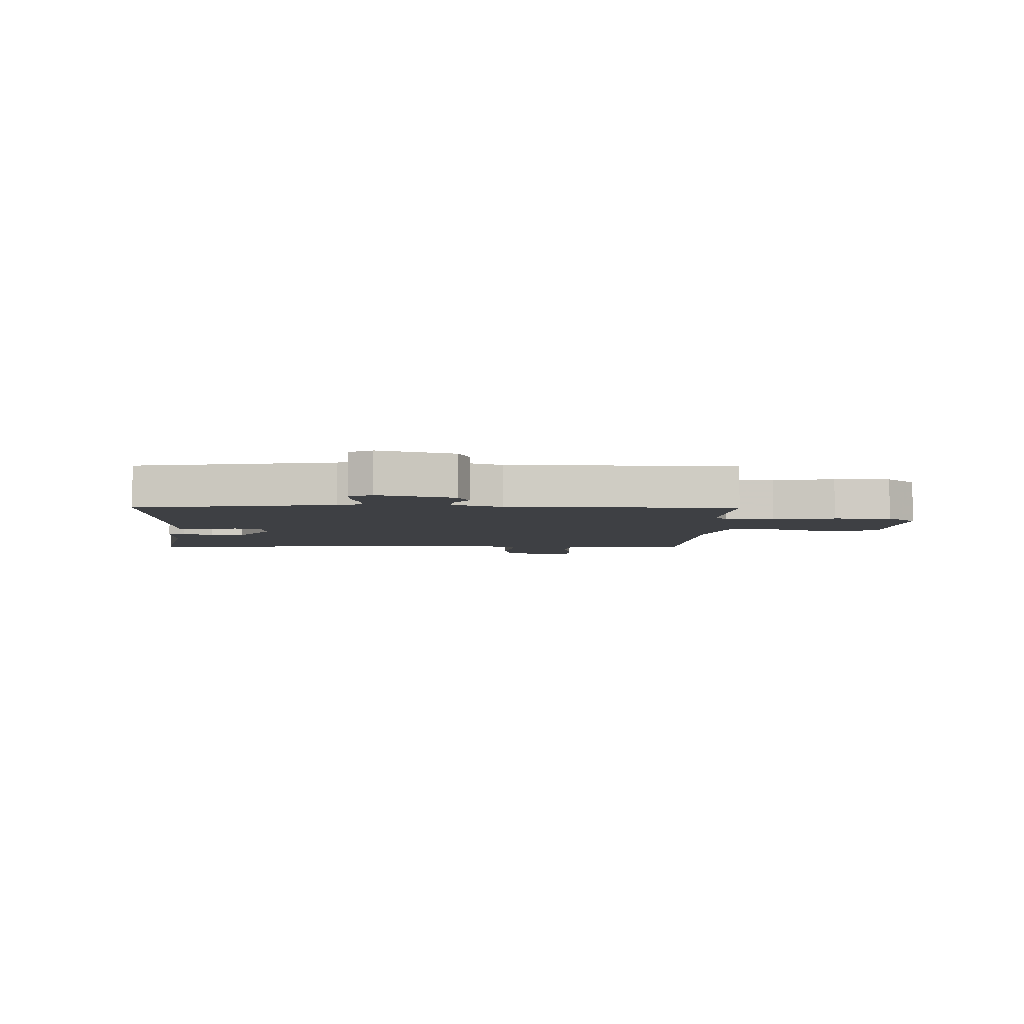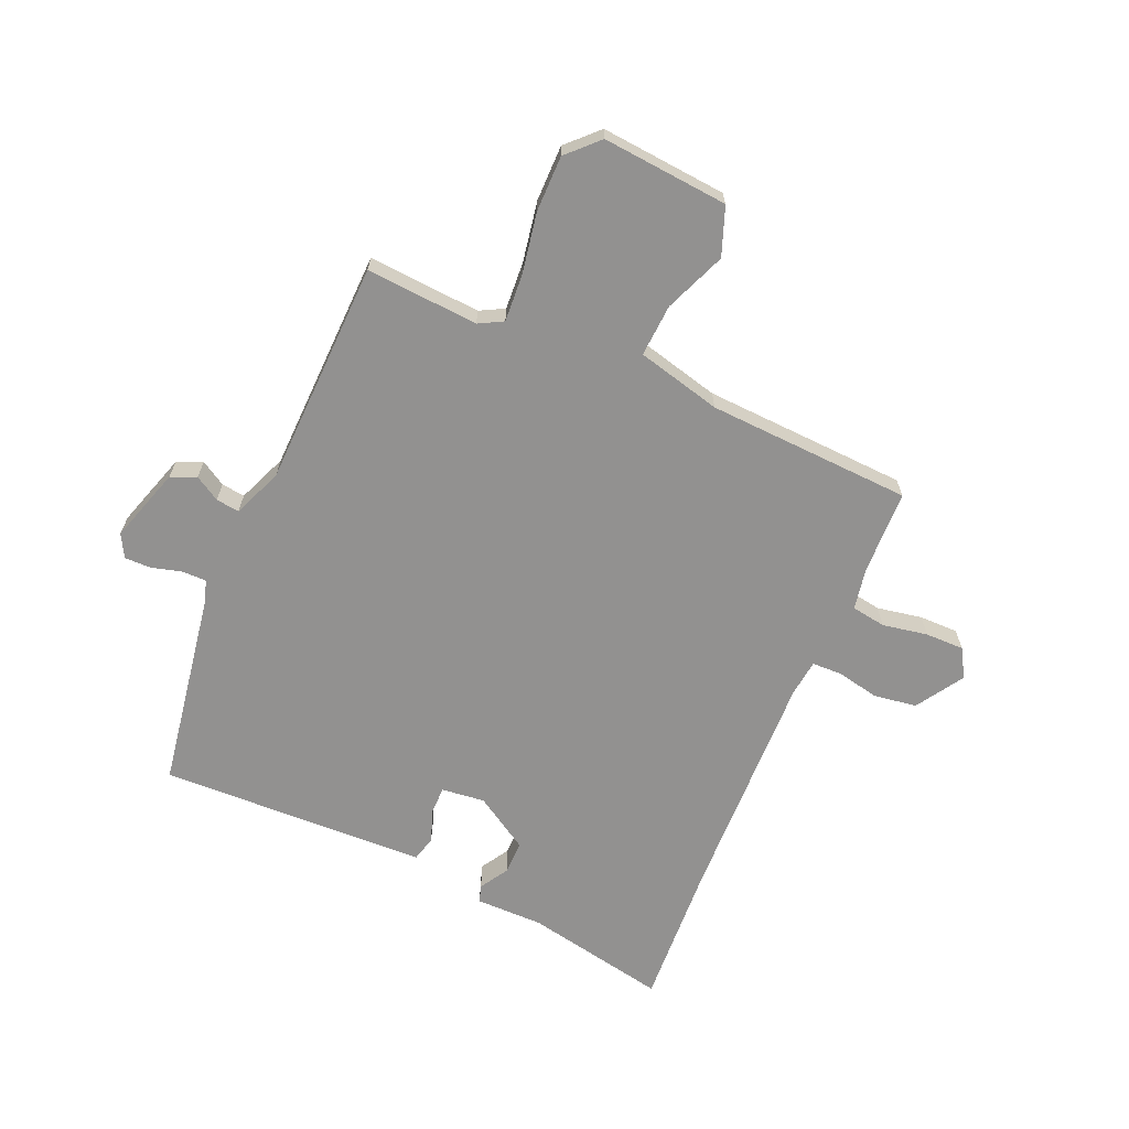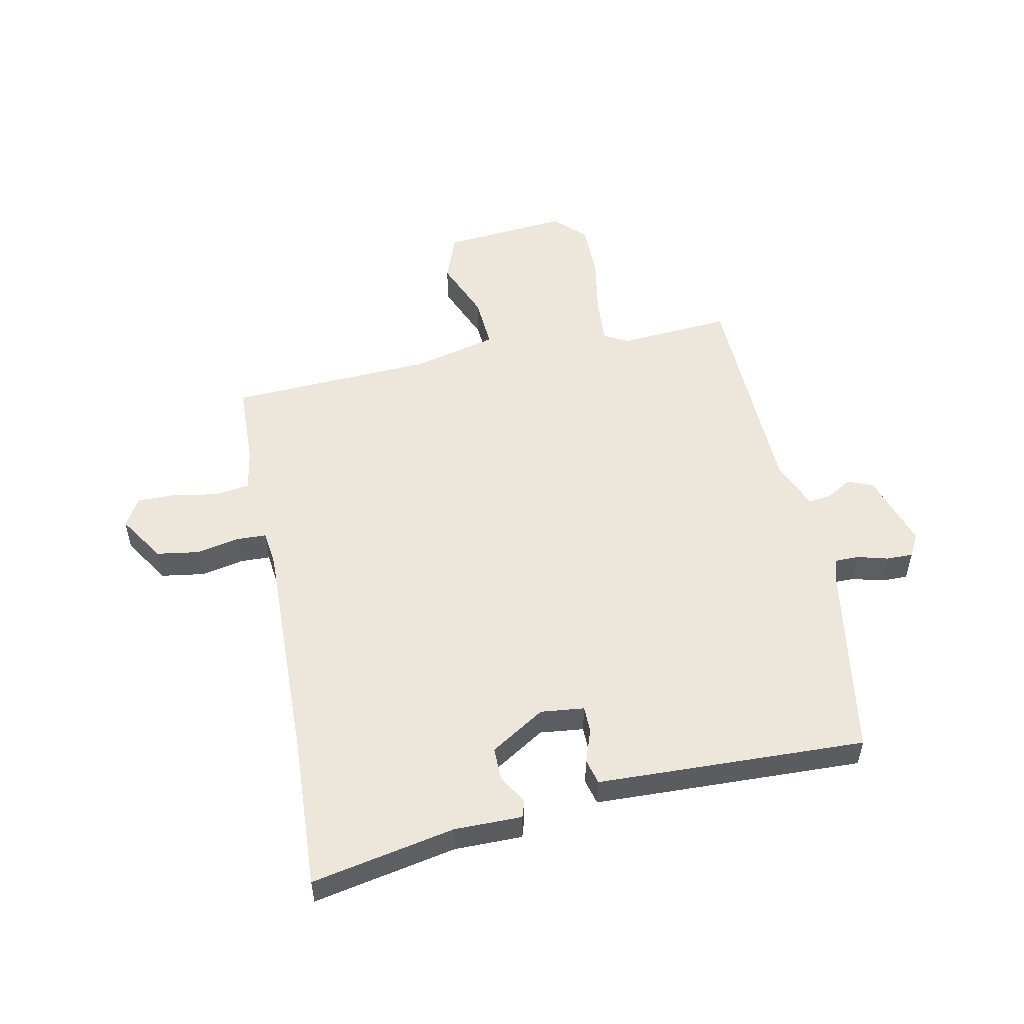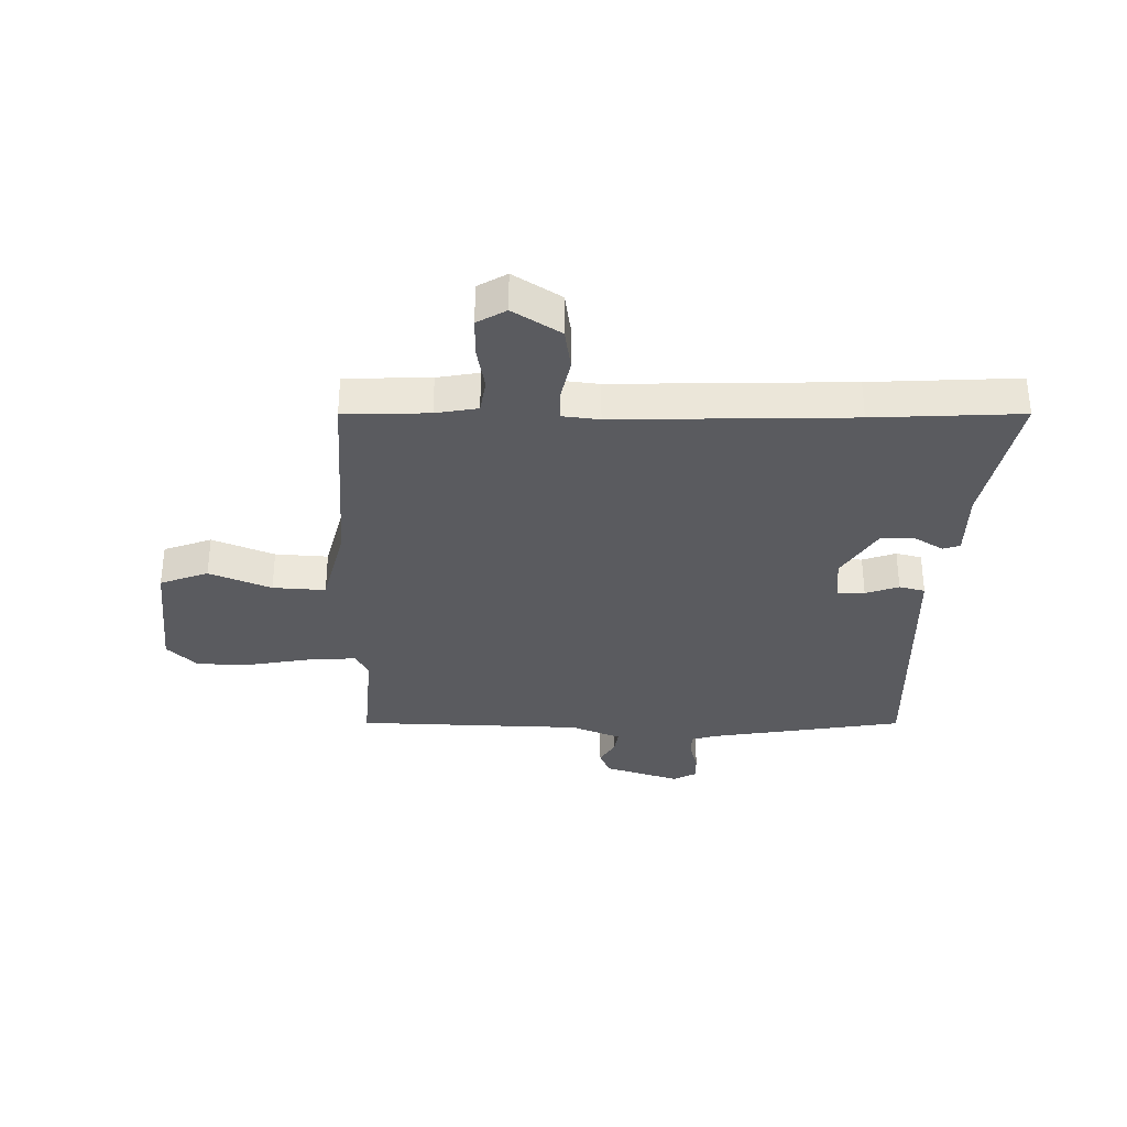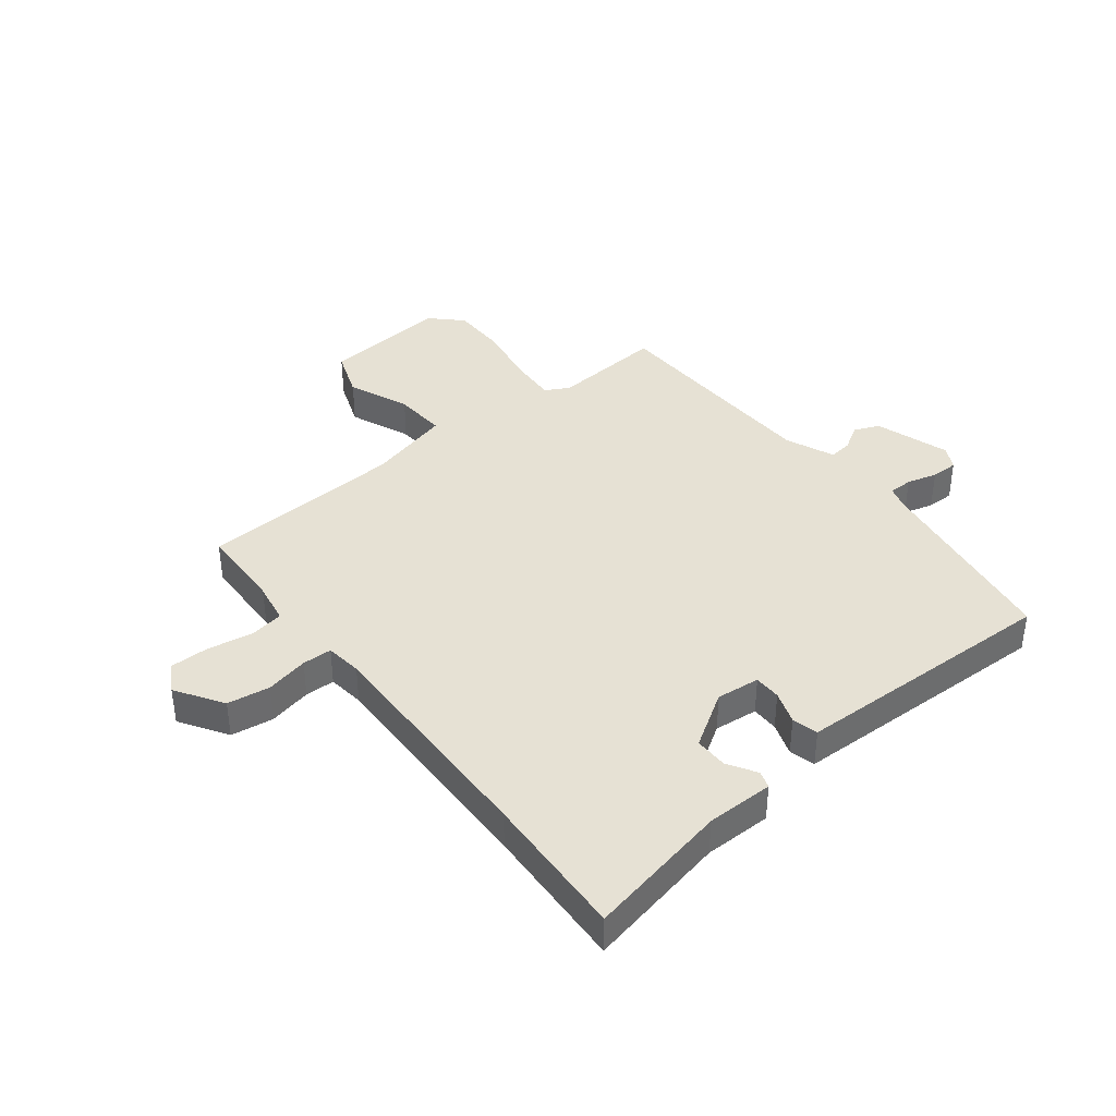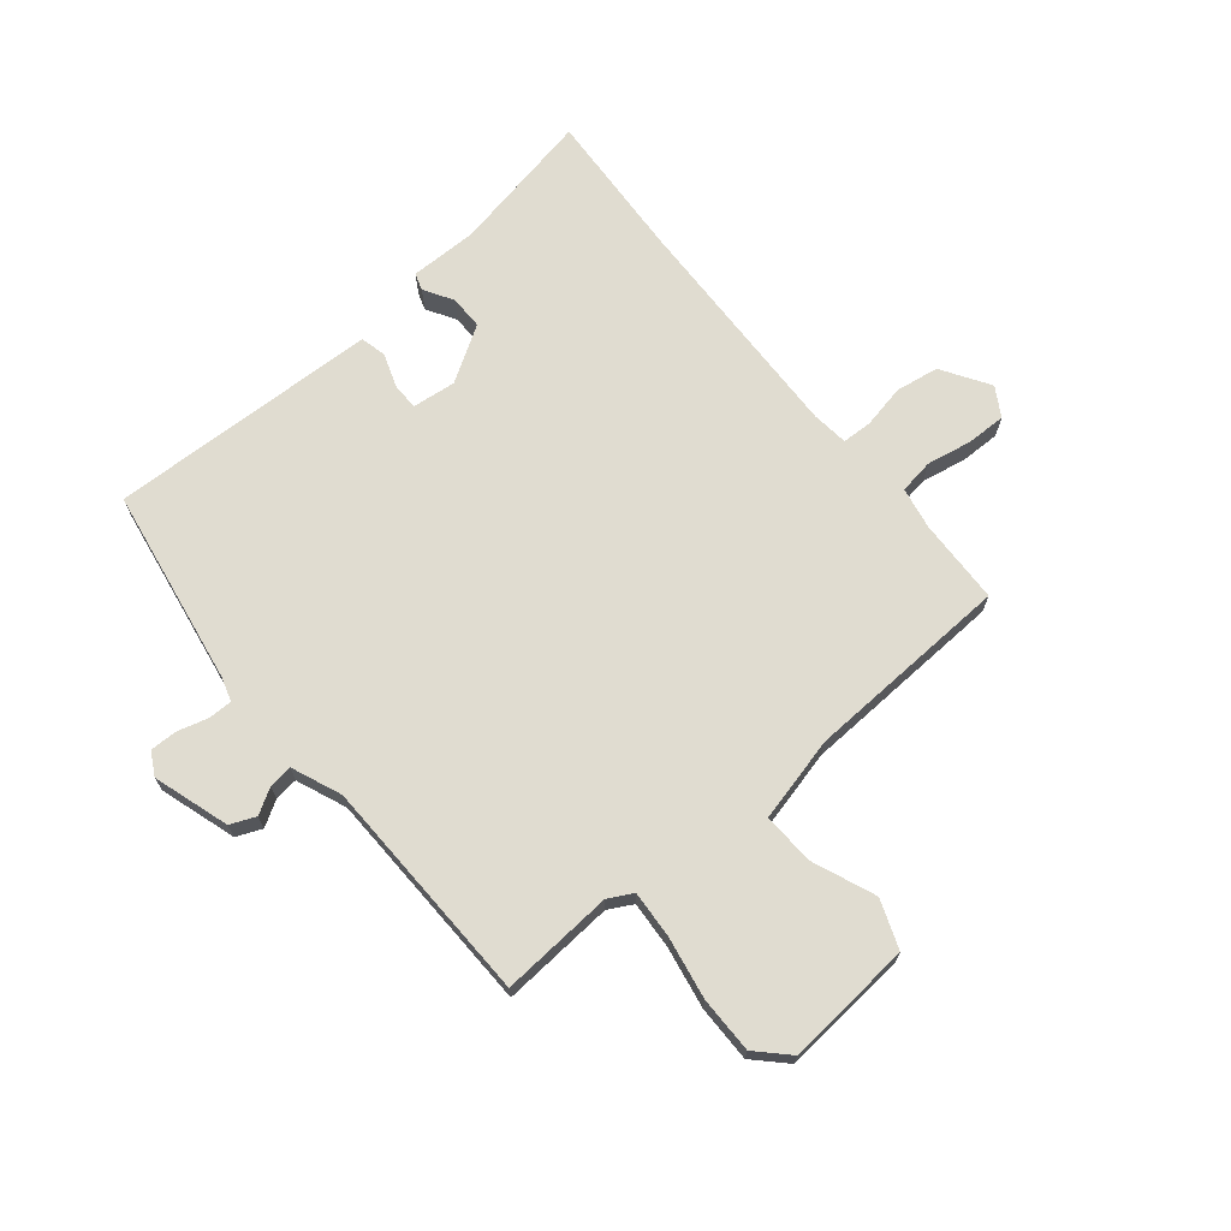
<metadata>
{"format":"obj","ext":"obj","renderer":"f3d","projection":"perspective","resolution":1024,"background":"white","views":[{"elev":-4.8,"azim":-91.8,"up":"+Y"},{"elev":-66.1,"azim":-23.8,"up":"+Y"},{"elev":52.5,"azim":168.0,"up":"+Y"},{"elev":-33.4,"azim":88.6,"up":"+Y"},{"elev":39.3,"azim":141.0,"up":"+Y"},{"elev":69.5,"azim":-39.8,"up":"+Y"}]}
</metadata>
<code>
v 0.478 0.07 0.493
v 0.484 0.07 0.345
v 0.498 0.07 0.272
v 0.558 0.07 0.263
v 0.637 0.07 0.278
v 0.705 0.07 0.279
v 0.735 0.07 0.229
v 0.683 0.07 0.146
v 0.608 0.07 0.134
v 0.533 0.07 0.149
v 0.481 0.07 0.147
v 0.474 0.07 0.083
v 0.489 0.07 -0.327
v 0.505 0.07 -0.584
v 0.254 0.07 -0.536
v 0.136 0.07 -0.537
v 0.126 0.07 -0.507
v 0.156 0.07 -0.457
v 0.156 0.07 -0.398
v 0.06 0.07 -0.339
v -0.016 0.07 -0.348
v -0.016 0.07 -0.395
v 0.005 0.07 -0.453
v -0.006 0.07 -0.498
v -0.103 0.07 -0.502
v -0.475 0.07 -0.517
v -0.534 0.07 -0.174
v -0.547 0.07 -0.132
v -0.589 0.07 -0.132
v -0.642 0.07 -0.147
v -0.689 0.07 -0.148
v -0.711 0.07 -0.108
v -0.67 0.07 0.024
v -0.626 0.07 0.043
v -0.582 0.07 0.017
v -0.541 0.07 0.012
v -0.506 0.07 0.099
v -0.498 0.07 0.495
v -0.301 0.07 0.482
v -0.259 0.07 0.505
v -0.265 0.07 0.588
v -0.285 0.07 0.695
v -0.286 0.07 0.793
v -0.234 0.07 0.846
v -0.013 0.07 0.828
v 0.019 0.07 0.744
v -0.024 0.07 0.636
v -0.029 0.07 0.544
v 0.119 0.07 0.508
v 0.478 0 0.493
v 0.484 0 0.345
v 0.498 0 0.272
v 0.558 0 0.263
v 0.637 0 0.278
v 0.705 0 0.279
v 0.735 0 0.229
v 0.683 0 0.146
v 0.608 0 0.134
v 0.533 0 0.149
v 0.481 0 0.147
v 0.474 0 0.083
v 0.489 0 -0.327
v 0.505 0 -0.584
v 0.254 0 -0.536
v 0.136 0 -0.537
v 0.126 0 -0.507
v 0.156 0 -0.457
v 0.156 0 -0.398
v 0.06 0 -0.339
v -0.016 0 -0.348
v -0.016 0 -0.395
v 0.005 0 -0.453
v -0.006 0 -0.498
v -0.103 0 -0.502
v -0.475 0 -0.517
v -0.534 0 -0.174
v -0.547 0 -0.132
v -0.589 0 -0.132
v -0.642 0 -0.147
v -0.689 0 -0.148
v -0.711 0 -0.108
v -0.67 0 0.024
v -0.626 0 0.043
v -0.582 0 0.017
v -0.541 0 0.012
v -0.506 0 0.099
v -0.498 0 0.495
v -0.301 0 0.482
v -0.259 0 0.505
v -0.265 0 0.588
v -0.285 0 0.695
v -0.286 0 0.793
v -0.234 0 0.846
v -0.013 0 0.828
v 0.019 0 0.744
v -0.024 0 0.636
v -0.029 0 0.544
v 0.119 0 0.508
f 44 45 46 47
f 44 47 48
f 41 42 43 44
f 40 41 44 48
f 39 40 48 49
f 37 38 39
f 36 37 39 49
f 32 33 34 35
f 32 35 36
f 29 30 31 32
f 28 29 32 36
f 27 28 36 49
f 22 23 24 25
f 21 22 25 26
f 15 16 17 18
f 13 14 15 18
f 12 13 18 19
f 11 12 19 20
f 7 8 9 10
f 7 10 11
f 4 5 6 7
f 3 4 7 11
f 2 3 11 20
f 21 26 27 49
f 20 21 49
f 1 2 20 49
f 96 95 94 93
f 97 96 93
f 93 92 91 90
f 97 93 90 89
f 98 97 89 88
f 88 87 86
f 98 88 86 85
f 84 83 82 81
f 85 84 81
f 81 80 79 78
f 85 81 78 77
f 98 85 77 76
f 74 73 72 71
f 75 74 71 70
f 67 66 65 64
f 67 64 63 62
f 68 67 62 61
f 69 68 61 60
f 59 58 57 56
f 60 59 56
f 56 55 54 53
f 60 56 53 52
f 69 60 52 51
f 98 76 75 70
f 98 70 69
f 98 69 51 50
f 1 50 51 2
f 2 51 52 3
f 3 52 53 4
f 4 53 54 5
f 5 54 55 6
f 6 55 56 7
f 7 56 57 8
f 8 57 58 9
f 9 58 59 10
f 10 59 60 11
f 11 60 61 12
f 12 61 62 13
f 13 62 63 14
f 14 63 64 15
f 15 64 65 16
f 16 65 66 17
f 17 66 67 18
f 18 67 68 19
f 19 68 69 20
f 20 69 70 21
f 21 70 71 22
f 22 71 72 23
f 23 72 73 24
f 24 73 74 25
f 25 74 75 26
f 26 75 76 27
f 27 76 77 28
f 28 77 78 29
f 29 78 79 30
f 30 79 80 31
f 31 80 81 32
f 32 81 82 33
f 33 82 83 34
f 34 83 84 35
f 35 84 85 36
f 36 85 86 37
f 37 86 87 38
f 38 87 88 39
f 39 88 89 40
f 40 89 90 41
f 41 90 91 42
f 42 91 92 43
f 43 92 93 44
f 44 93 94 45
f 45 94 95 46
f 46 95 96 47
f 47 96 97 48
f 48 97 98 49
f 49 98 50 1

</code>
